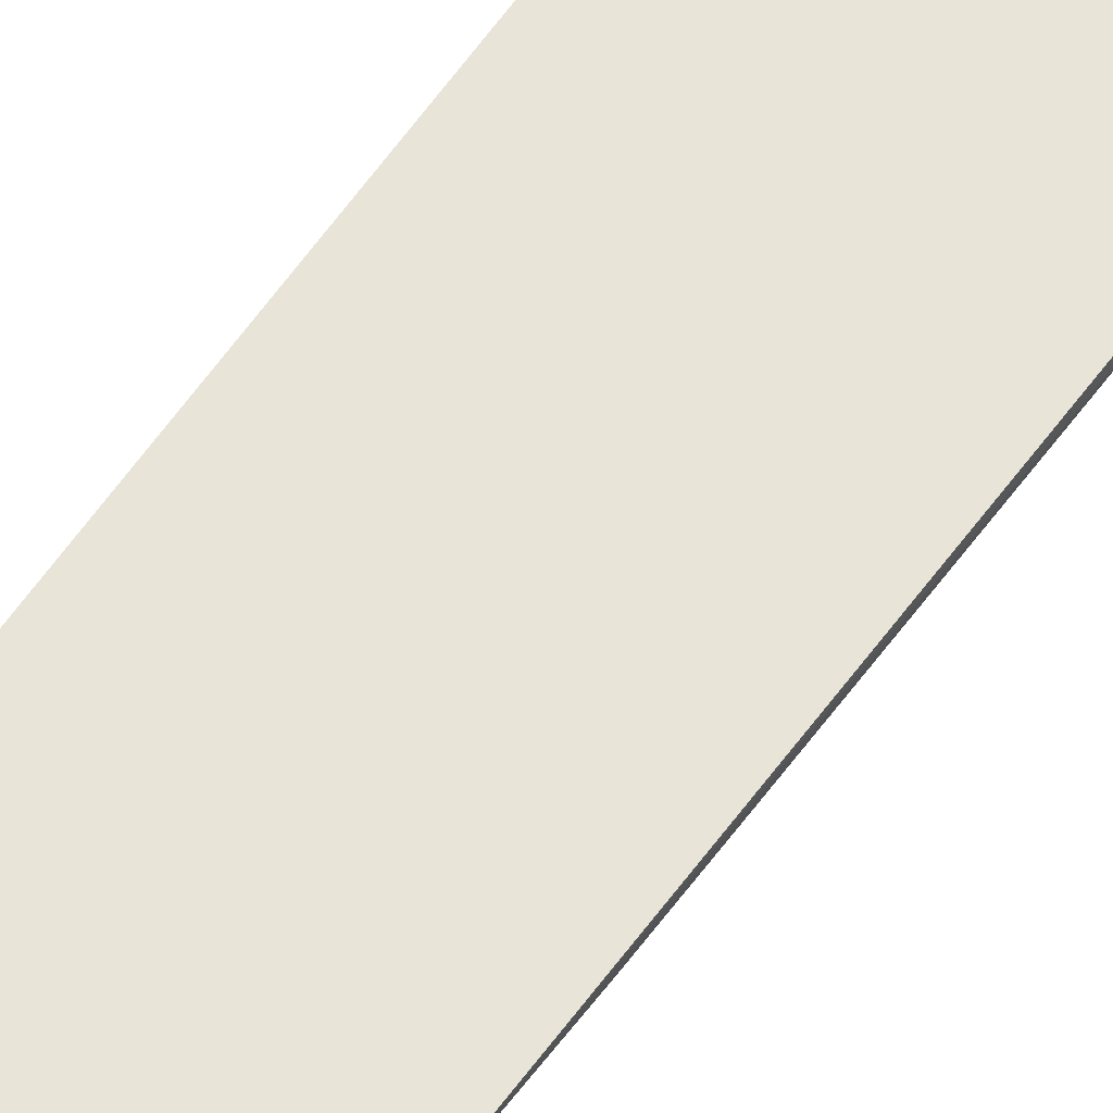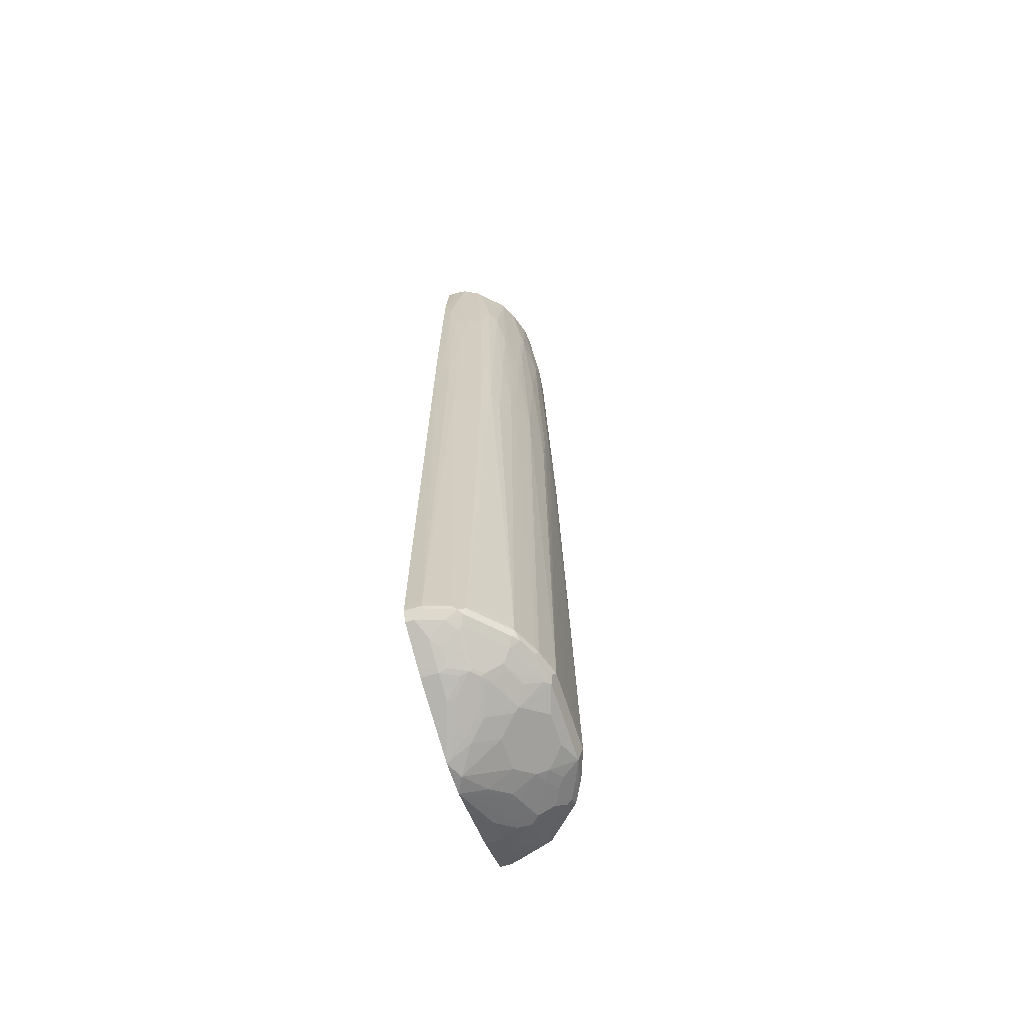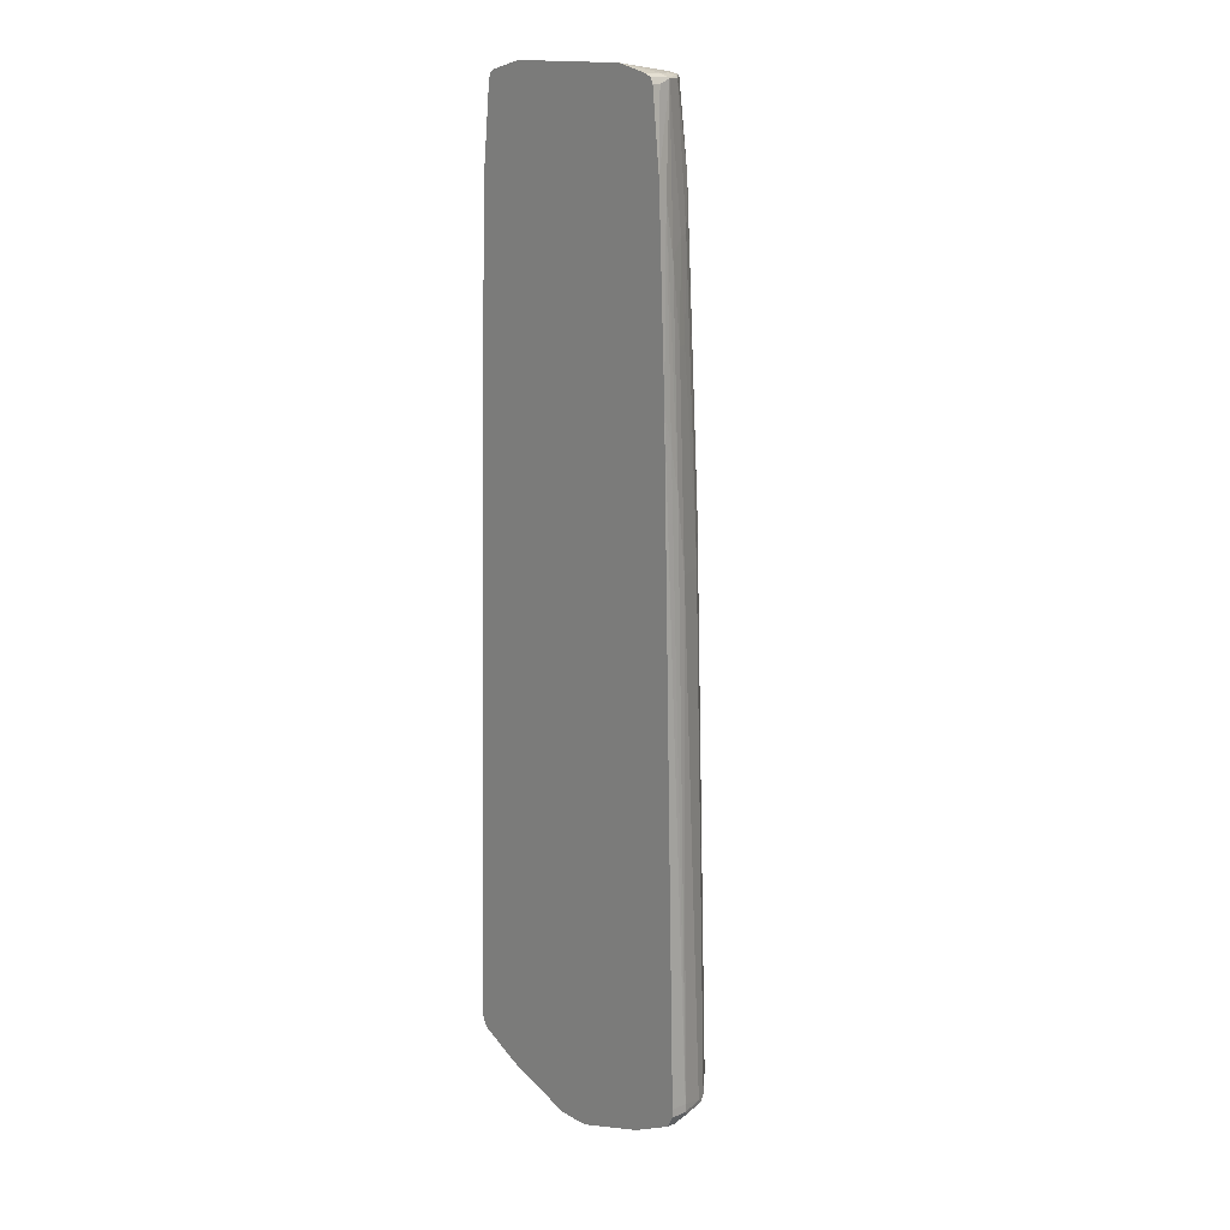
<metadata>
{"format":"obj","ext":"obj","renderer":"f3d","projection":"perspective","resolution":1024,"background":"white","views":[{"elev":60.6,"azim":-144.7,"up":"+Z"},{"elev":-64.1,"azim":107.4,"up":"+Y"},{"elev":15.6,"azim":48.7,"up":"+Y"}]}
</metadata>
<code>
v -0.1804 -0.9019 -0.03184
v -0.1804 -0.9019 -0.01084
v -0.1804 -0.8913 -0.03184
v -0.1698 -0.9019 -0.06369
v -0.1627 -0.9056 -0.07783
v -0.1733 -0.9056 -0.046
v -0.1715 -0.9144 -0.03361
v -0.1733 -0.9161 -0.02476
v -0.1733 -0.9161 -0.01084
v -0.1804 -0.8913 -0.01084
v -0.159 -0.06368 -0.01084
v -0.1592 -0.1062 -0.02123
v -0.1592 -0.1593 -0.03184
v -0.1592 -0.2547 -0.04245
v -0.1662 -0.8984 -0.07075
v -0.1521 -0.895 -0.08843
v -0.1415 -0.895 -0.09904
v -0.1203 -0.9056 -0.1203
v -0.1433 -0.9179 -0.0796
v -0.1538 -0.9179 -0.06899
v -0.1609 -0.9144 -0.06545
v -0.1415 -0.2583 -0.07783
v -0.1309 -0.2052 -0.08843
v -0.1627 -0.9161 -0.05661
v -0.1521 -0.9267 -0.03539
v -0.1592 -0.9232 -0.02123
v -0.1592 -0.9232 -0.01084
v -0.1485 0.1802 -0.01084
v -0.1486 0.1591 -0.02123
v -0.1486 0.09545 -0.03184
v -0.1486 -2.57e-06 -0.04245
v -0.145 0.003487 -0.04953
v -0.1556 -0.2512 -0.04953
v -0.145 -0.2512 -0.07075
v -0.1309 -0.895 -0.1096
v -0.1132 -0.8984 -0.1238
v -0.09903 -0.9056 -0.1309
v -0.1079 -0.9144 -0.1185
v -0.1114 -0.9179 -0.1114
v -0.1203 -0.2583 -0.09904
v -0.09903 -0.1841 -0.1096
v -0.09197 -0.1769 -0.1132
v -0.1008 -0.9391 -0.0796
v -0.1114 -0.9391 -0.06899
v -0.1433 -0.9285 -0.04776
v -0.1309 0.1131 -0.06722
v -0.1309 -0.03539 -0.07783
v -0.1203 0.1768 -0.07783
v -0.1203 -0.0248 -0.08843
v -0.1309 -0.9373 -0.03539
v -0.138 -0.9338 -0.03184
v -0.1238 -0.9409 -0.02831
v -0.1275 -0.9391 -0.01084
v -0.138 0.2759 -0.01084
v -0.138 0.2759 -0.02123
v -0.1362 0.2776 -0.03008
v -0.138 0.1803 -0.04245
v -0.138 0.1166 -0.05306
v -0.1344 0.1202 -0.06014
v -0.09197 -0.8984 -0.1344
v -0.08664 -0.9144 -0.1291
v -0.08487 -0.9019 -0.1379
v -0.05658 -0.9161 -0.1415
v -0.09727 -0.925 -0.1079
v -0.1008 -0.9285 -0.1008
v -0.1096 -0.07788 -0.09904
v -0.09903 0.08124 -0.09904
v -0.0884 -0.03539 -0.1096
v -0.08134 -0.02841 -0.1132
v -0.07428 -0.0319 -0.1167
v -0.07074 -0.1875 -0.1238
v -0.07957 -0.9285 -0.1114
v -0.05835 -0.9391 -0.1008
v -0.06898 -0.9498 -0.06899
v -0.09374 -0.9427 -0.07252
v -0.1043 -0.9427 -0.06191
v -0.1061 -0.9444 -0.05306
v -0.122 -0.9391 -0.04776
v -0.1238 0.1839 -0.07075
v -0.122 0.2839 -0.05837
v -0.1185 0.2741 -0.06545
v -0.1132 0.2794 -0.07075
v -0.0902 0.2839 -0.09019
v -0.1096 0.1556 -0.08843
v -0.1167 -0.9444 -0.03184
v -0.1238 -0.9409 -0.01084
v -0.1344 0.283 -0.01084
v -0.1344 0.283 -0.03184
v -0.1326 0.2839 -0.03715
v -0.07604 -0.925 -0.1185
v -0.05305 -0.8913 -0.1486
v -0.05305 -0.9019 -0.1486
v -0.06364 -0.191 -0.1273
v 0.04952 -0.9161 -0.1415
v -0.02476 -0.9267 -0.1309
v -0.04599 -0.9373 -0.1096
v -0.06718 -0.9267 -0.1203
v -0.09197 0.08835 -0.1026
v -0.07074 0.08835 -0.1132
v -0.06364 0.08486 -0.1167
v -0.04242 -0.9444 -0.09551
v -0.05305 -0.955 -0.06369
v -0.04775 -0.9604 -0.04776
v -0.0902 -0.9498 -0.04776
v -0.08487 -0.955 -0.03184
v -0.1167 0.2865 -0.05306
v -0.0955 0.2865 -0.0743
v -0.08487 0.2865 -0.08489
v -0.06898 0.2839 -0.1008
v -0.08134 0.1839 -0.1026
v -0.1026 0.1626 -0.09197
v -0.1167 -0.9444 -0.01084
v -0.05305 -0.9656 -0.02123
v -0.1273 0.2865 -0.01084
v -0.1273 0.2865 -0.03184
v -0.02119 -0.8808 -0.1486
v -0.03182 -0.2441 -0.1379
v -0.02119 -0.191 -0.1379
v 0 -0.1487 -0.1379
v 0.05305 -0.9019 -0.1486
v -0.05305 -0.09558 -0.1273
v 0.05658 -0.909 -0.145
v 0.0884 -0.909 -0.1344
v 0.06629 -0.9179 -0.1326
v 0.05658 -0.9196 -0.1344
v 0.04599 -0.9409 -0.1026
v 0.01766 -0.9267 -0.1309
v -0.03889 -0.9409 -0.1026
v -0.06011 0.1839 -0.1132
v -0.05305 0.1803 -0.1167
v -0.02119 -0.955 -0.0743
v -0.03182 -0.9656 -0.04245
v -0.02109 -0.9762 -0.01084
v -0.05835 -0.9604 -0.03715
v -0.08487 0.2967 -0.01084
v -0.06364 0.2865 -0.09551
v -0.03712 0.2839 -0.1114
v -0.06188 0.2776 -0.1043
v -0.05305 -0.9656 -0.01084
v 0.02119 -0.8808 -0.1486
v -0.04242 -2.57e-06 -0.1273
v -0.03182 0.06367 -0.1273
v -0.02119 0.1272 -0.1273
v -0.0106 0.1485 -0.1273
v 0.02119 -0.191 -0.1379
v 0.05305 -0.8913 -0.1486
v 0 0.1697 -0.1273
v 0.08487 -0.9019 -0.1379
v 0.09285 -0.9073 -0.1326
v 0.1096 -0.909 -0.1238
v 0.1087 -0.9179 -0.1114
v 0.07692 -0.9285 -0.1114
v 0.06718 -0.9302 -0.1132
v 0.0884 -0.9302 -0.1026
v 0.0884 -0.9409 -0.08135
v 0.05658 -0.9515 -0.07075
v 0.05305 -0.955 -0.06369
v 0.04242 -0.9444 -0.09551
v 0.02119 -0.955 -0.0743
v 0.02476 -0.9515 -0.08135
v -0.01766 -0.9515 -0.08135
v -0.03006 0.2776 -0.115
v 0 -0.9763 -0.02123
v 0 -0.9763 -0.01084
v 0.08487 0.2967 -0.01084
v -0.03182 0.2865 -0.1061
v 0.03182 0.283 -0.1132
v -0.03182 0.283 -0.1132
v 0.03182 0.2865 -0.1061
v -0.02119 0.2759 -0.1167
v 0.03182 -0.2441 -0.1379
v 0.0106 0.1485 -0.1273
v 0.02119 0.1272 -0.1273
v 0.06364 -0.191 -0.1273
v 0.02119 0.2759 -0.1167
v 0.0902 -0.8967 -0.1353
v 0.09197 -0.9019 -0.1344
v 0.1141 -0.9073 -0.122
v 0.118 -0.9099 -0.1167
v 0.1287 -0.9099 -0.1061
v 0.1406 -0.9179 -0.0796
v 0.09815 -0.9391 -0.0796
v 0.09815 -0.9285 -0.1008
v 0.09681 -0.9418 -0.0743
v 0.08487 -0.9444 -0.0743
v 0.06499 -0.9524 -0.06369
v 0.03182 -0.9656 -0.04245
v 0.02133 -0.9762 -0.01084
v 0.01038 -0.9763 -0.01084
v 0.1273 0.2865 -0.01084
v 0.1273 0.2865 -0.03184
v 0.1167 0.2865 -0.05306
v 0.0955 0.2865 -0.0743
v 0.08487 0.2865 -0.08489
v 0.06364 0.2865 -0.09551
v 0.06364 0.283 -0.1026
v 0.06898 0.2811 -0.1035
v 0.03712 0.2811 -0.1141
v 0.03182 0.06367 -0.1273
v 0.04242 -2.57e-06 -0.1273
v 0.05305 -0.09558 -0.1273
v 0.05305 0.1803 -0.1167
v 0.06364 0.08486 -0.1167
v 0.07428 -0.0319 -0.1167
v 0.06898 -0.1858 -0.1247
v 0.1114 -0.8967 -0.1247
v 0.1203 -0.9019 -0.1203
v 0.1132 -0.9019 -0.1238
v 0.0902 -0.1752 -0.1141
v 0.1499 -0.9099 -0.08489
v 0.1605 -0.9099 -0.0743
v 0.1512 -0.9179 -0.06899
v 0.1087 -0.9391 -0.06899
v 0.1074 -0.9418 -0.06369
v 0.04376 -0.963 -0.04245
v 0.05436 -0.963 -0.03184
v 0.08621 -0.9524 -0.04245
v 0.08487 -0.955 -0.03184
v 0.1167 -0.9444 -0.03184
v 0.1167 -0.9444 -0.01084
v 0.1344 0.283 -0.01084
v 0.1344 0.283 -0.03539
v 0.1238 0.283 -0.05661
v 0.1167 0.2839 -0.06501
v 0.0955 0.2839 -0.08622
v 0.07428 0.2839 -0.09683
v 0.0902 0.2811 -0.09285
v 0.06898 0.09009 -0.1141
v 0.05835 0.1857 -0.1141
v 0.07957 -0.02654 -0.1141
v 0.1309 -0.8913 -0.1096
v 0.1415 -0.8913 -0.09904
v 0.1627 -0.9019 -0.07783
v 0.09903 -0.1804 -0.1096
v 0.1203 -0.2547 -0.09904
v 0.1309 -0.2017 -0.08843
v 0.1671 -0.9073 -0.06899
v 0.1627 -0.9161 -0.05306
v 0.1499 -0.9205 -0.06369
v 0.1287 -0.9312 -0.06369
v 0.118 -0.9418 -0.04245
v 0.1061 -0.9444 -0.05306
v 0.1238 -0.9409 -0.03184
v 0.1238 -0.9409 -0.01084
v 0.138 0.2759 -0.01084
v 0.138 0.2759 -0.02123
v 0.1353 0.2811 -0.03715
v 0.1247 0.2811 -0.05837
v 0.122 0.2811 -0.06103
v 0.1207 0.2759 -0.06369
v 0.1203 0.1803 -0.07783
v 0.1096 0.1591 -0.08843
v 0.09903 0.08486 -0.09904
v 0.0902 0.09009 -0.1035
v 0.0884 -0.0319 -0.1096
v 0.1521 -0.8913 -0.08843
v 0.1698 -0.9019 -0.06369
v 0.1415 -0.2547 -0.07783
v 0.1592 -0.2547 -0.04245
v 0.1096 -0.0744 -0.09904
v 0.1203 -0.02131 -0.08843
v 0.1309 -0.0319 -0.07783
v 0.1777 -0.9073 -0.03715
v 0.1804 -0.9019 -0.03184
v 0.1733 -0.9161 -0.02123
v 0.1521 -0.9267 -0.03184
v 0.1393 -0.9312 -0.04245
v 0.138 -0.9338 -0.03184
v 0.1592 -0.9232 -0.02123
v 0.1732 -0.9163 -0.01084
v 0.1485 0.1802 -0.01084
v 0.1486 0.1591 -0.02123
v 0.1486 0.09545 -0.03184
v 0.138 0.1166 -0.05306
v 0.1309 0.1166 -0.06722
v 0.1804 -0.8913 -0.03184
v 0.1415 -2.57e-06 -0.05661
v 0.1486 -2.57e-06 -0.04245
v 0.1592 -0.1593 -0.03184
v 0.1803 -0.9022 -0.01084
v 0.1804 -0.9019 -0.01084
v 0.1733 -0.9161 -0.01084
v 0.159 -0.06368 -0.01084
v 0.1592 -0.1062 -0.02123
v 0.1804 -0.8913 -0.01084
f 1 2 10
f 172 175 198
f 171 201 174
f 171 200 201
f 171 199 200
f 171 173 199
f 167 195 196
f 167 169 195
f 167 170 168
f 167 175 170
f 167 198 175
f 167 197 198
f 167 196 197
f 165 195 169
f 165 194 195
f 165 193 194
f 165 192 193
f 165 191 192
f 155 182 184
f 156 185 157
f 157 159 158
f 157 185 184
f 157 184 186
f 157 186 215
f 172 198 173
f 157 215 187
f 159 187 163
f 162 168 170
f 163 187 188
f 163 188 189
f 163 189 164
f 165 190 191
f 157 187 159
f 173 198 202
f 173 202 199
f 174 201 202
f 182 213 214
f 182 214 184
f 184 214 186
f 186 214 217
f 186 217 215
f 187 215 188
f 181 213 182
f 188 215 216
f 188 217 218
f 188 218 219
f 188 219 220
f 190 221 222
f 190 222 191
f 191 222 223
f 188 216 217
f 155 183 182
f 181 212 213
f 181 210 211
f 174 202 203
f 174 203 204
f 174 204 205
f 174 205 176
f 176 206 207
f 176 207 208
f 181 211 212
f 176 208 177
f 178 208 207
f 178 207 179
f 179 207 180
f 180 207 233
f 180 233 210
f 180 210 181
f 176 205 209
f 191 223 192
f 155 185 156
f 154 183 155
f 131 159 163
f 131 160 159
f 131 161 160
f 130 162 143
f 130 138 162
f 130 142 141
f 130 143 142
f 128 161 131
f 126 161 128
f 126 160 161
f 126 159 160
f 126 158 159
f 126 157 158
f 126 156 157
f 126 155 156
f 126 154 155
f 126 153 154
f 119 172 145
f 120 146 148
f 120 148 123
f 120 123 122
f 121 130 141
f 123 148 149
f 131 163 132
f 123 149 178
f 123 150 151
f 123 151 124
f 124 151 152
f 124 152 125
f 125 152 153
f 125 153 126
f 123 178 150
f 132 163 133
f 133 163 164
f 135 165 169
f 148 176 177
f 148 177 149
f 148 174 176
f 149 177 208
f 149 208 178
f 150 178 179
f 147 175 172
f 150 179 151
f 151 180 181
f 151 181 182
f 151 182 183
f 151 183 152
f 152 183 154
f 152 154 153
f 151 179 180
f 155 184 185
f 147 170 175
f 146 171 174
f 135 169 166
f 135 166 136
f 136 166 137
f 137 167 168
f 137 168 162
f 137 162 138
f 146 174 148
f 137 166 169
f 143 162 170
f 143 170 144
f 144 170 147
f 145 171 146
f 145 172 173
f 145 173 171
f 137 169 167
f 119 147 172
f 192 223 224
f 193 224 225
f 248 274 275
f 247 274 248
f 247 273 274
f 247 272 273
f 247 271 272
f 246 271 247
f 245 271 246
f 243 270 244
f 243 269 270
f 243 268 269
f 243 267 268
f 241 267 243
f 239 267 240
f 238 267 239
f 238 266 267
f 238 265 266
f 237 264 263
f 233 258 259
f 233 259 257
f 234 255 253
f 234 253 260
f 234 260 235
f 235 260 252
f 248 275 251
f 235 252 261
f 236 261 251
f 236 251 262
f 236 262 258
f 237 263 265
f 237 265 238
f 237 257 264
f 235 261 236
f 248 251 250
f 248 250 249
f 251 275 262
f 265 268 266
f 265 280 282
f 265 282 270
f 266 268 267
f 271 283 272
f 272 283 284
f 265 269 268
f 272 284 279
f 273 278 274
f 274 278 277
f 274 277 275
f 276 279 284
f 276 284 283
f 276 283 285
f 272 279 273
f 233 236 258
f 265 270 269
f 264 276 285
f 251 261 252
f 252 260 253
f 257 276 264
f 257 259 276
f 258 262 275
f 258 275 277
f 264 285 281
f 258 277 259
f 259 278 273
f 259 273 279
f 259 279 276
f 263 264 280
f 263 280 265
f 264 281 280
f 259 277 278
f 192 224 193
f 233 256 236
f 232 236 256
f 211 238 212
f 211 237 238
f 210 233 211
f 209 230 234
f 207 236 231
f 207 235 236
f 207 234 235
f 207 209 234
f 207 232 233
f 207 231 232
f 206 209 207
f 205 230 209
f 204 228 230
f 204 230 205
f 203 228 204
f 202 228 203
f 202 229 228
f 193 225 194
f 194 225 226
f 194 226 195
f 195 226 196
f 196 226 197
f 197 226 225
f 211 233 237
f 197 225 227
f 197 254 228
f 197 228 229
f 197 229 202
f 197 202 198
f 199 202 200
f 200 202 201
f 197 227 254
f 212 238 239
f 212 239 240
f 212 240 214
f 224 248 249
f 224 249 227
f 224 227 225
f 227 249 250
f 227 250 251
f 227 251 252
f 223 248 224
f 227 252 253
f 228 254 230
f 230 255 234
f 230 254 253
f 230 253 255
f 231 236 232
f 232 256 233
f 227 253 254
f 233 257 237
f 223 247 248
f 222 246 247
f 212 214 213
f 214 240 267
f 214 267 241
f 214 241 219
f 214 219 242
f 214 242 218
f 222 247 223
f 214 218 217
f 218 242 219
f 219 241 243
f 219 243 244
f 219 244 220
f 221 245 246
f 221 246 222
f 215 217 216
f 119 146 140
f 176 209 206
f 118 147 119
f 25 78 50
f 25 45 78
f 24 45 25
f 23 49 40
f 23 48 49
f 23 47 48
f 22 47 23
f 22 46 47
f 22 59 46
f 22 34 59
f 20 45 24
f 20 78 45
f 20 44 78
f 20 24 21
f 19 44 20
f 19 43 44
f 19 39 43
f 16 23 17
f 17 35 18
f 17 23 35
f 18 36 60
f 18 60 37
f 18 37 61
f 25 50 85
f 18 61 38
f 18 39 19
f 18 35 23
f 18 23 40
f 18 40 41
f 18 41 42
f 18 42 36
f 18 38 39
f 25 85 51
f 25 51 26
f 26 51 52
f 38 90 64
f 38 64 39
f 39 64 65
f 39 65 43
f 40 49 84
f 40 84 66
f 38 61 90
f 40 66 41
f 41 67 68
f 41 68 42
f 42 68 69
f 42 69 70
f 42 70 71
f 42 71 60
f 41 66 67
f 15 33 34
f 37 63 61
f 37 60 62
f 26 52 53
f 26 53 27
f 28 54 55
f 28 55 29
f 29 55 56
f 29 56 57
f 37 62 63
f 29 57 58
f 30 58 31
f 31 58 32
f 32 58 59
f 32 59 34
f 32 34 33
f 36 42 60
f 29 58 30
f 43 65 72
f 14 33 15
f 14 31 32
f 2 165 135
f 2 190 165
f 2 221 190
f 2 245 221
f 2 271 245
f 2 283 271
f 119 145 146
f 2 281 285
f 2 280 281
f 2 282 280
f 2 270 282
f 2 244 270
f 2 220 244
f 2 188 220
f 2 189 188
f 2 164 189
f 2 133 164
f 1 10 3
f 1 3 4
f 1 4 5
f 1 5 6
f 1 6 7
f 1 7 8
f 2 135 114
f 1 8 9
f 2 9 27
f 2 27 53
f 2 53 86
f 2 86 112
f 2 112 139
f 2 139 133
f 1 9 2
f 2 114 87
f 2 87 54
f 2 54 28
f 5 23 16
f 6 21 7
f 7 21 24
f 7 24 8
f 8 24 25
f 8 25 26
f 5 22 23
f 8 26 27
f 11 28 29
f 11 29 12
f 12 29 13
f 13 29 30
f 13 30 31
f 13 31 14
f 8 27 9
f 14 32 33
f 5 34 22
f 5 21 6
f 2 28 11
f 2 11 10
f 3 10 11
f 3 11 12
f 3 12 13
f 3 13 14
f 5 15 34
f 3 14 4
f 4 14 15
f 5 16 17
f 5 17 18
f 5 18 19
f 5 19 20
f 5 20 21
f 4 15 5
f 43 72 73
f 2 285 283
f 43 74 75
f 94 126 127
f 94 125 126
f 94 124 125
f 94 123 124
f 94 122 123
f 94 120 122
f 93 121 117
f 93 130 121
f 93 100 130
f 91 119 116
f 91 118 119
f 91 117 118
f 91 93 117
f 91 120 92
f 91 146 120
f 91 140 146
f 91 116 140
f 83 107 108
f 83 108 136
f 83 136 109
f 83 109 129
f 83 129 110
f 83 110 111
f 95 127 126
f 83 111 84
f 85 105 113
f 85 113 139
f 85 139 112
f 87 114 115
f 87 115 89
f 87 89 88
f 84 111 98
f 95 126 128
f 95 128 96
f 96 128 101
f 108 135 136
f 109 137 138
f 109 138 130
f 109 130 129
f 113 133 139
f 114 135 115
f 107 135 108
f 116 119 140
f 117 141 142
f 117 142 143
f 117 143 118
f 118 143 144
f 118 144 147
f 43 73 74
f 117 121 141
f 80 82 81
f 106 115 135
f 105 133 113
f 98 111 110
f 98 110 129
f 98 129 99
f 99 129 130
f 99 130 100
f 101 128 131
f 106 135 107
f 101 131 102
f 102 132 103
f 103 132 133
f 103 133 134
f 103 134 104
f 104 134 133
f 104 133 105
f 102 131 132
f 80 83 82
f 109 136 137
f 80 106 107
f 61 63 90
f 60 93 62
f 60 71 93
f 59 80 79
f 59 89 80
f 58 89 59
f 57 89 58
f 56 89 57
f 56 88 89
f 55 88 56
f 54 88 55
f 54 87 88
f 52 86 53
f 52 112 86
f 52 85 112
f 51 85 52
f 50 78 85
f 43 75 76
f 80 107 83
f 43 76 44
f 44 76 77
f 44 77 85
f 44 85 78
f 62 91 92
f 46 59 79
f 48 79 80
f 48 80 81
f 48 81 82
f 48 82 83
f 48 83 84
f 48 84 49
f 46 79 48
f 62 92 63
f 46 48 47
f 63 92 120
f 72 97 96
f 72 96 73
f 73 96 101
f 73 101 74
f 74 102 103
f 74 103 104
f 72 90 97
f 74 104 75
f 76 104 77
f 77 104 105
f 77 105 85
f 80 115 106
f 62 93 91
f 80 89 115
f 75 104 76
f 70 100 93
f 74 101 102
f 70 93 71
f 63 120 94
f 63 94 127
f 70 99 100
f 63 95 96
f 63 96 97
f 63 97 90
f 64 90 72
f 64 72 65
f 63 127 95
f 66 84 67
f 67 84 98
f 67 98 68
f 68 98 69
f 69 99 70
f 69 98 99

</code>
